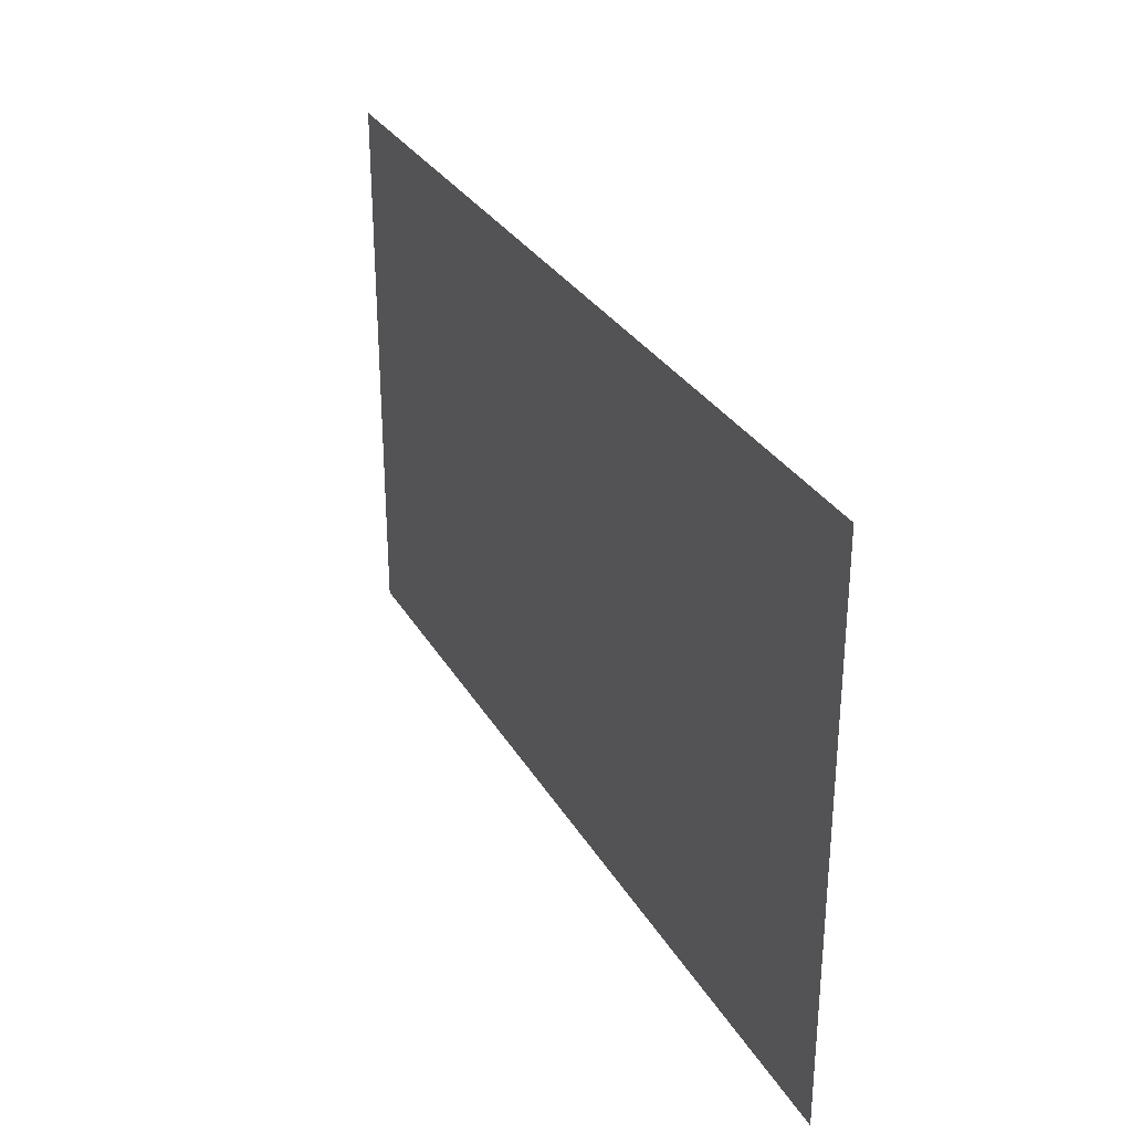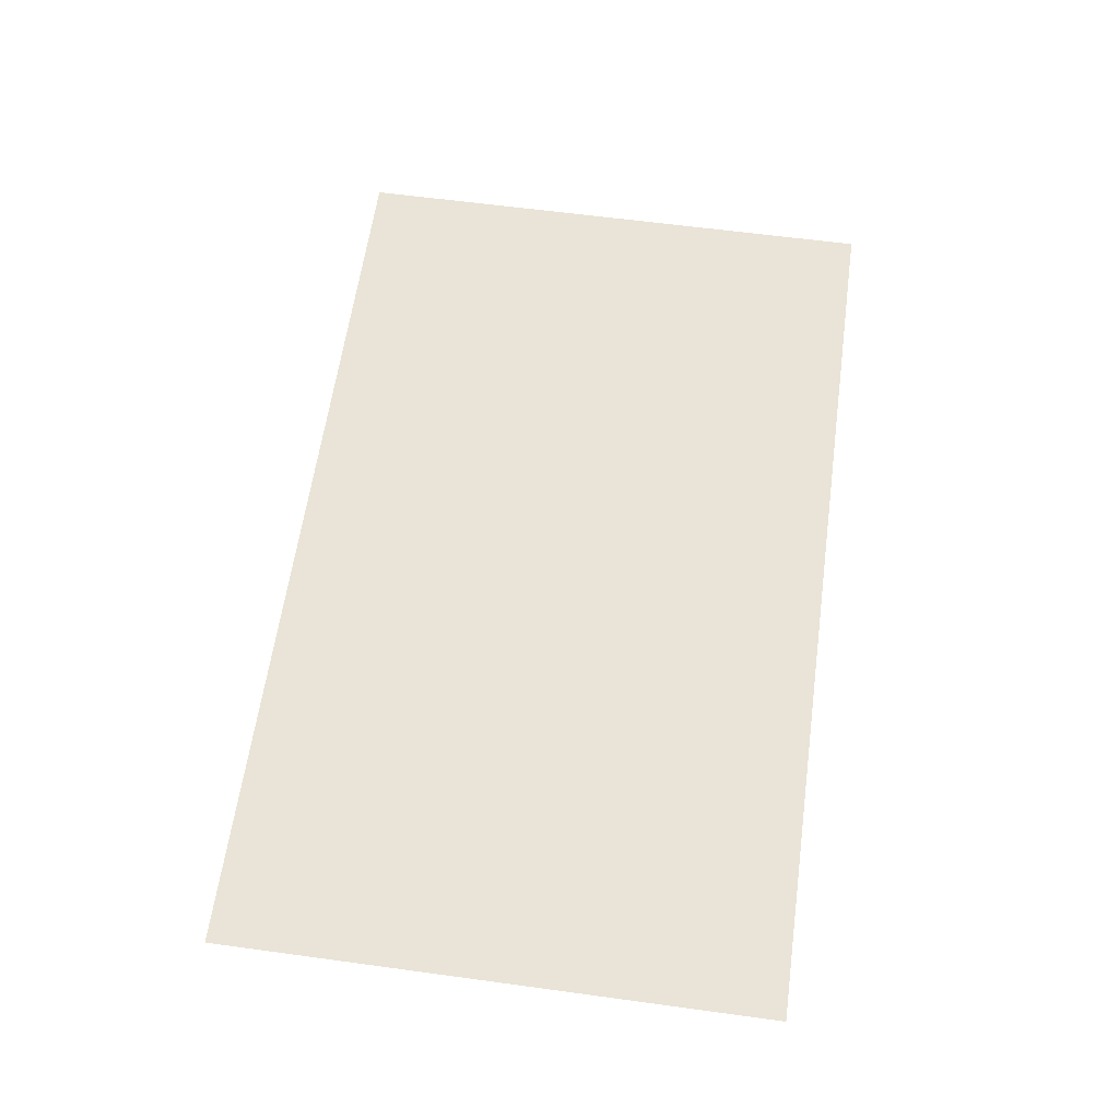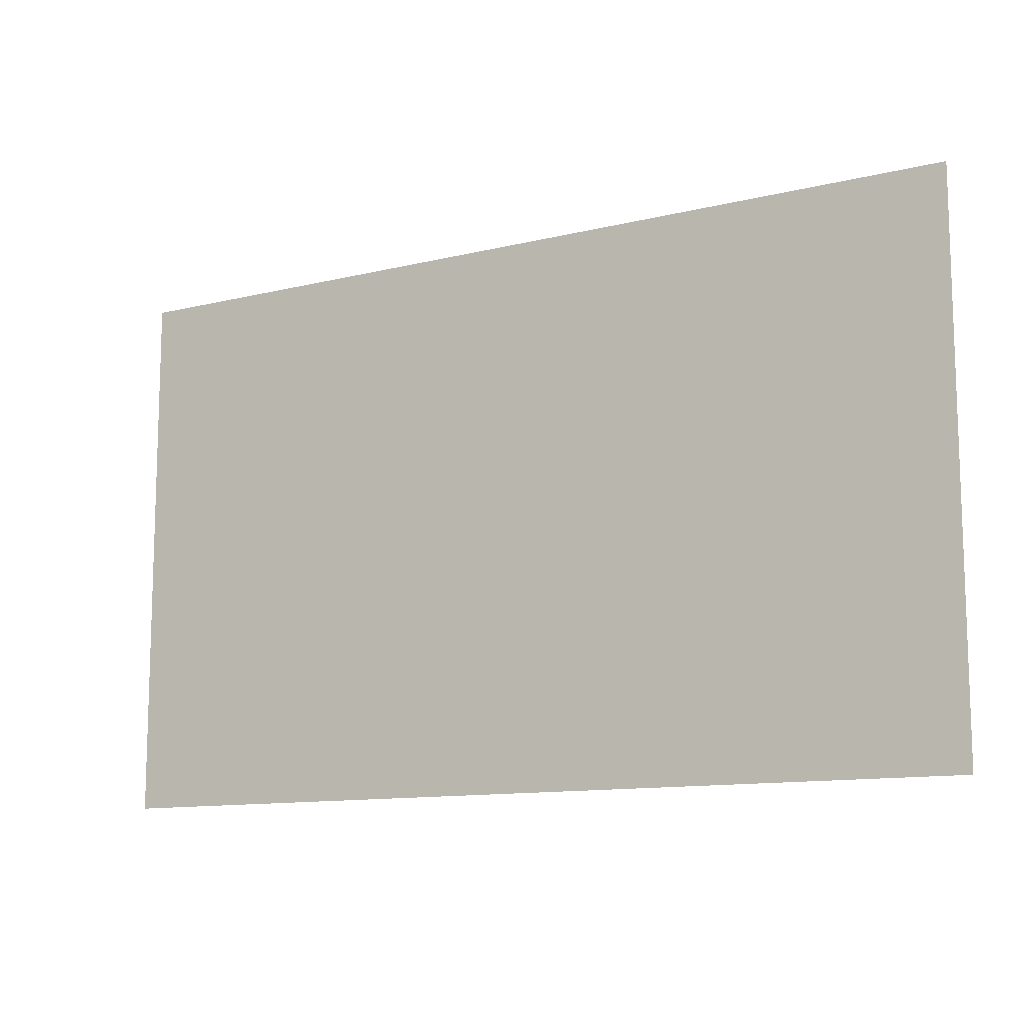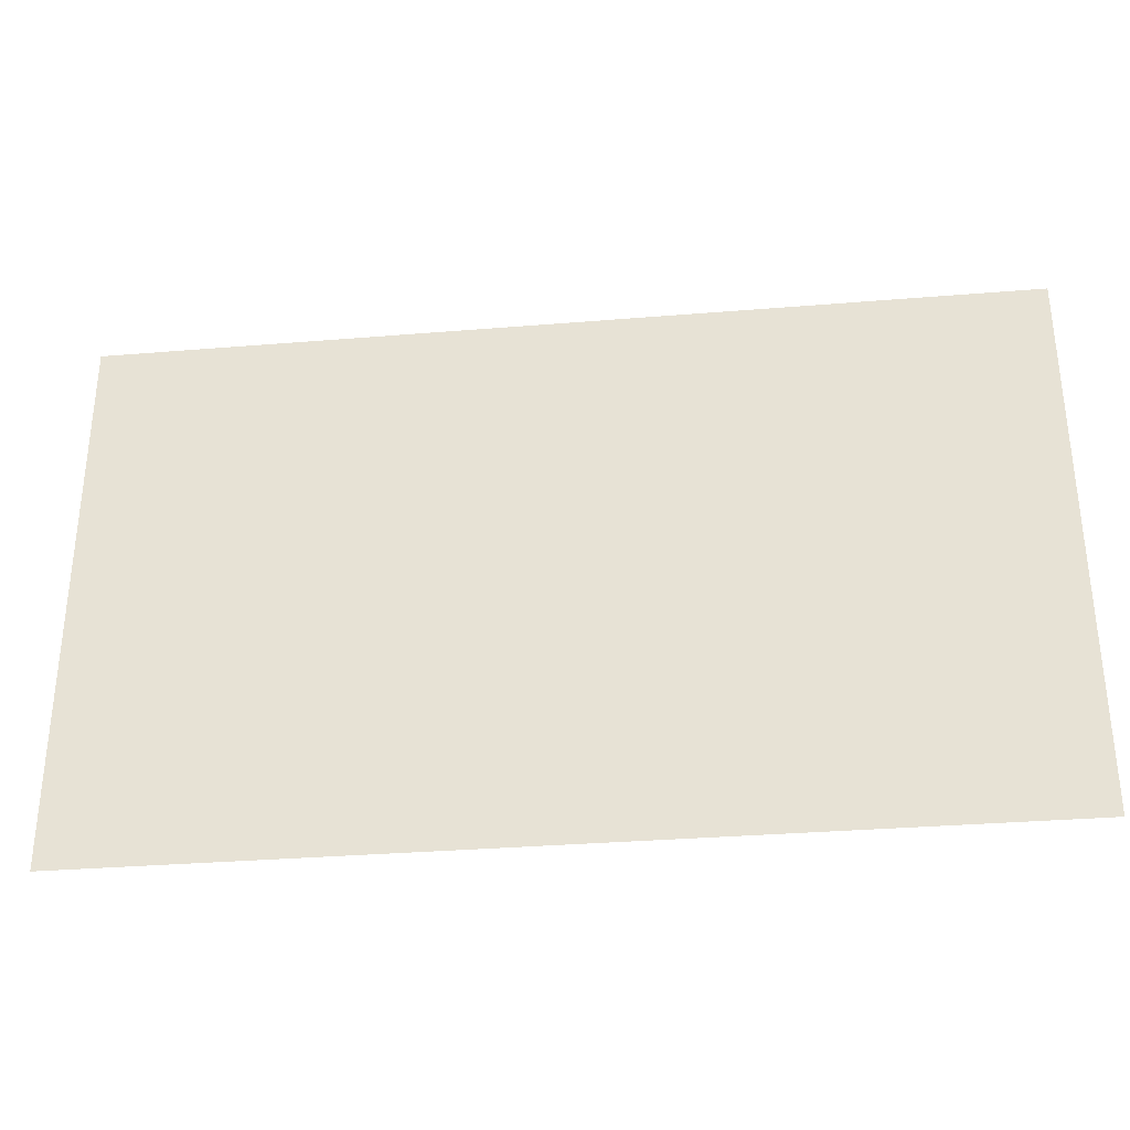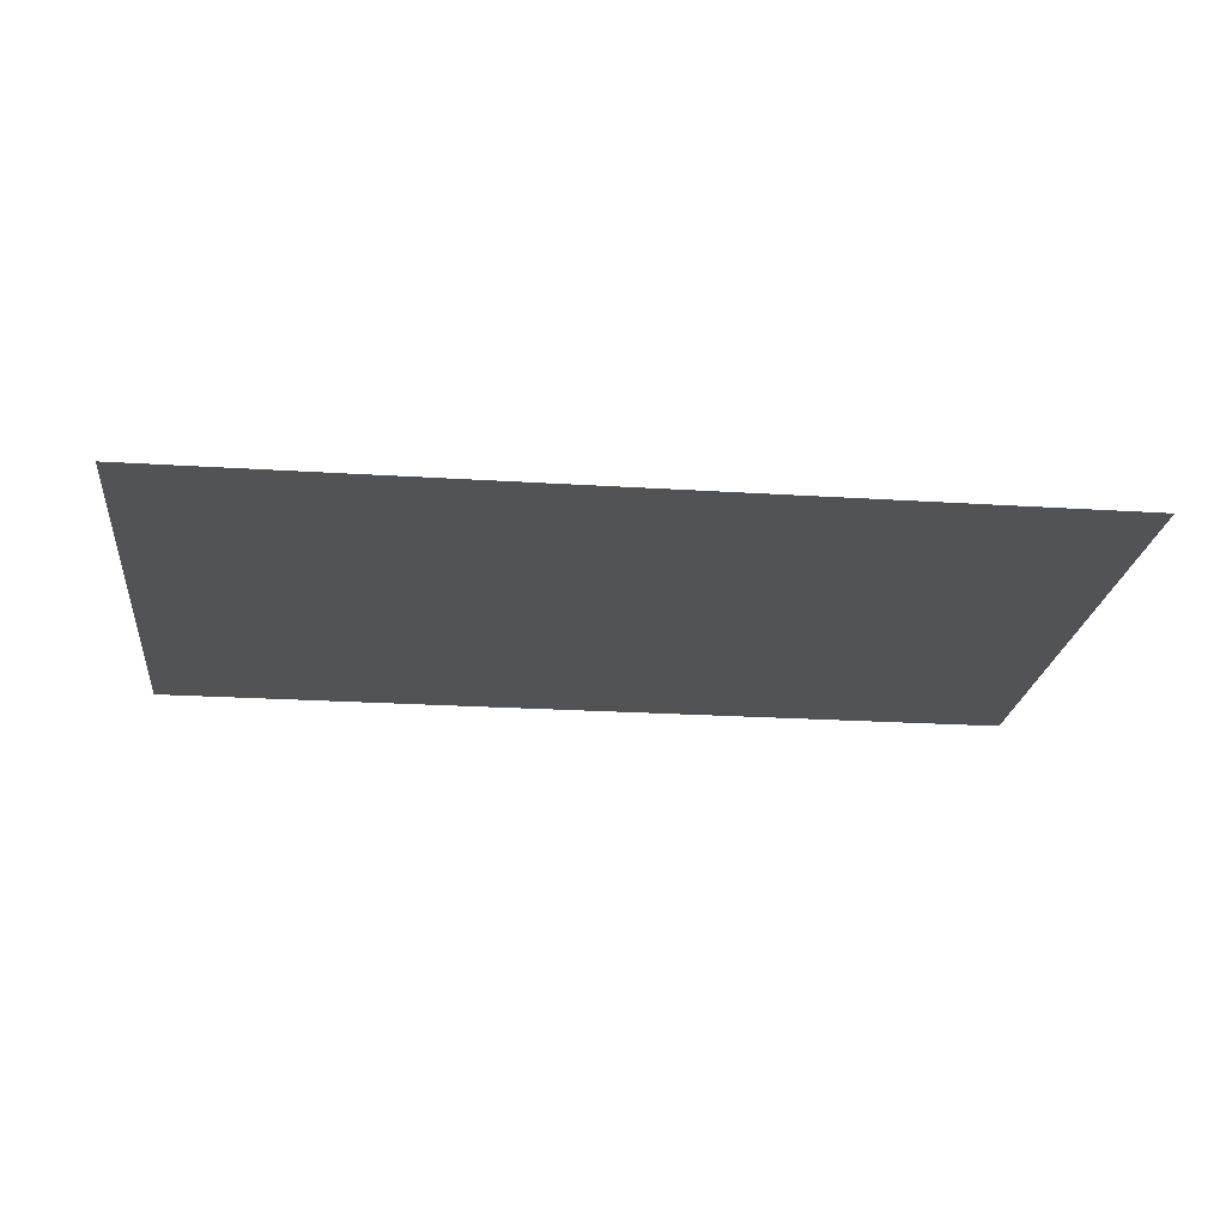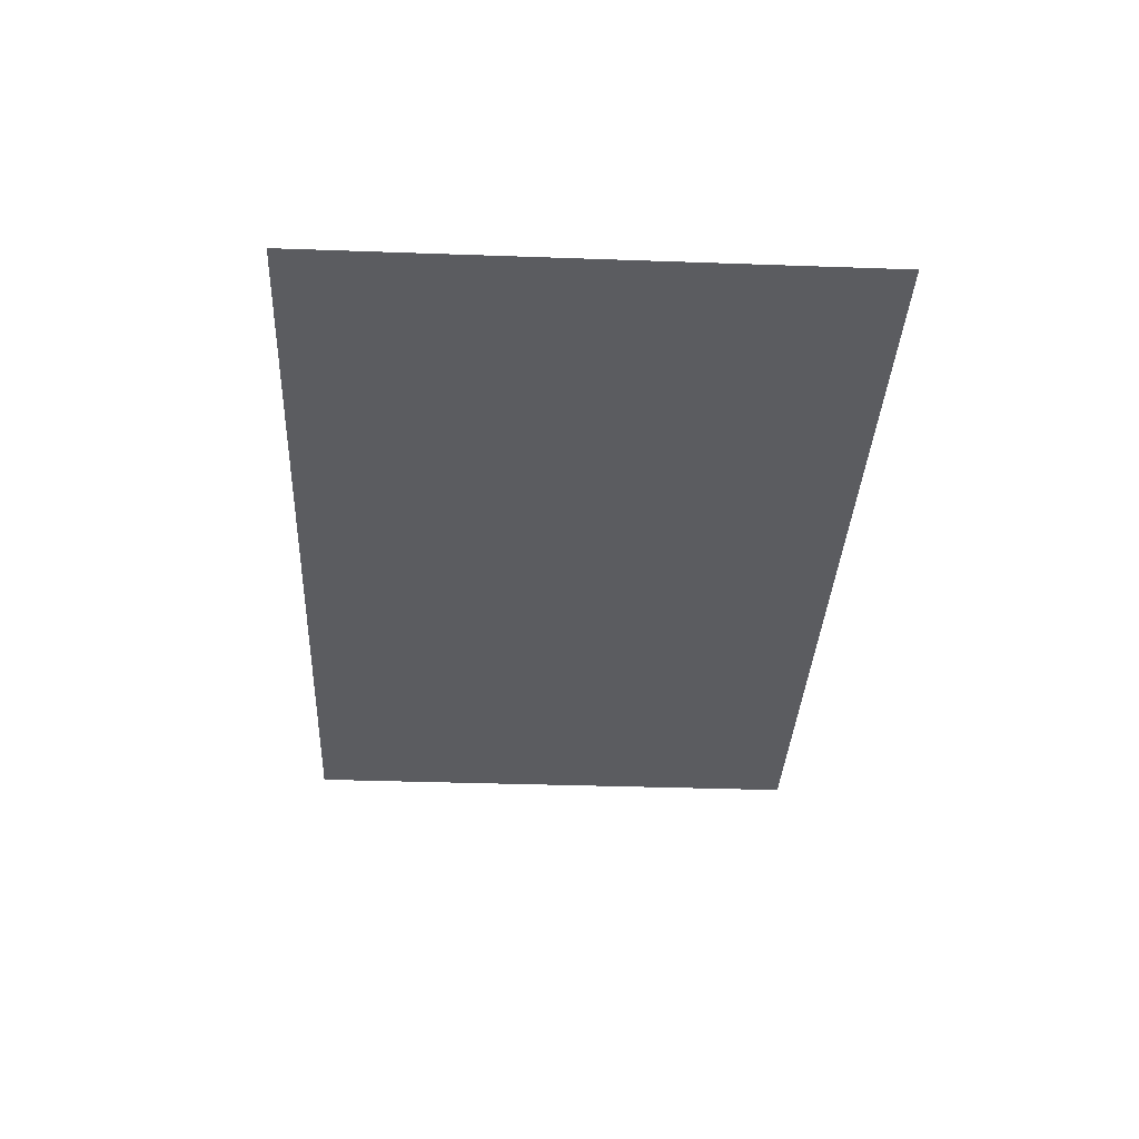
<metadata>
{"format":"obj","ext":"obj","renderer":"f3d","projection":"perspective","resolution":1024,"background":"white","views":[{"elev":30.4,"azim":-115.3,"up":"+Y"},{"elev":61.2,"azim":97.9,"up":"+Z"},{"elev":-11.6,"azim":-149.3,"up":"+Y"},{"elev":-32.8,"azim":6.5,"up":"+Y"},{"elev":-22.5,"azim":-6.3,"up":"+Z"},{"elev":-35.1,"azim":87.3,"up":"+Z"}]}
</metadata>
<code>
g Mesh1 Model
v 1.03 0.6 -0
v 0 0.6 -0
v 1.03 0 -0
f 1 2 3
v 0 1.19 -0
f 1 4 2
v 1.03 1.19 -0
f 5 4 1
v 0 1.62 -0
f 4 5 6
v 1.03 1.62 -0
f 7 6 5
v 1.87 1.19 -0
f 5 8 7
v 1.87 0.6 -0
f 8 5 9
f 1 9 5
v 1.87 0 -0
f 9 1 10
f 3 10 1
v 2.68 0 -0
f 10 11 9
v 2.68 0.6 -0
f 12 9 11
f 12 8 9
v 2.68 1.19 -0
f 13 8 12
v 1.87 1.62 -0
f 8 13 14
v 2.68 1.62 -0
f 15 14 13
f 14 7 8
v 0 0 -0
f 16 3 2

</code>
